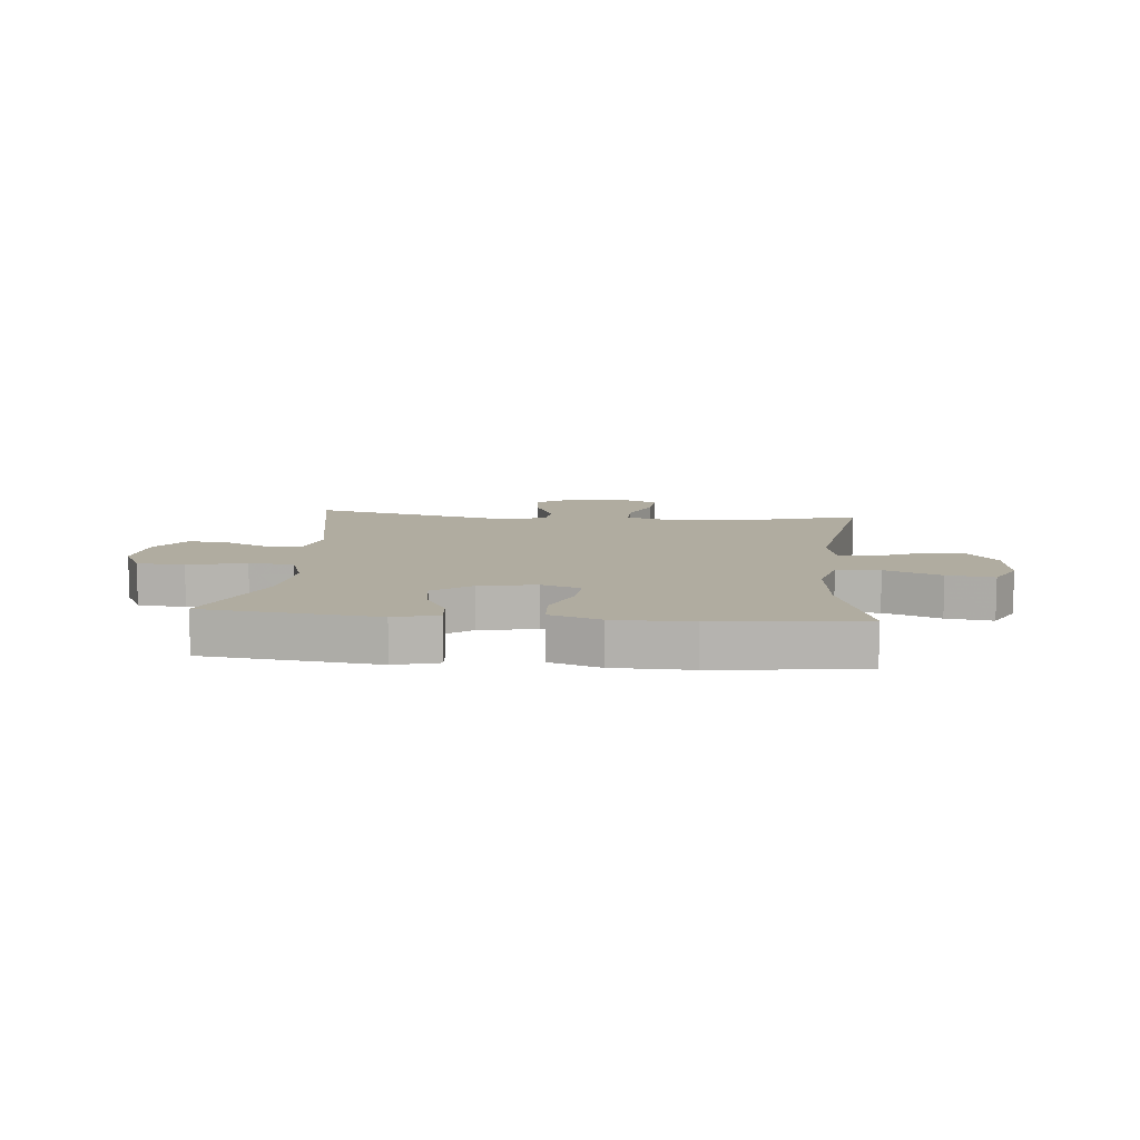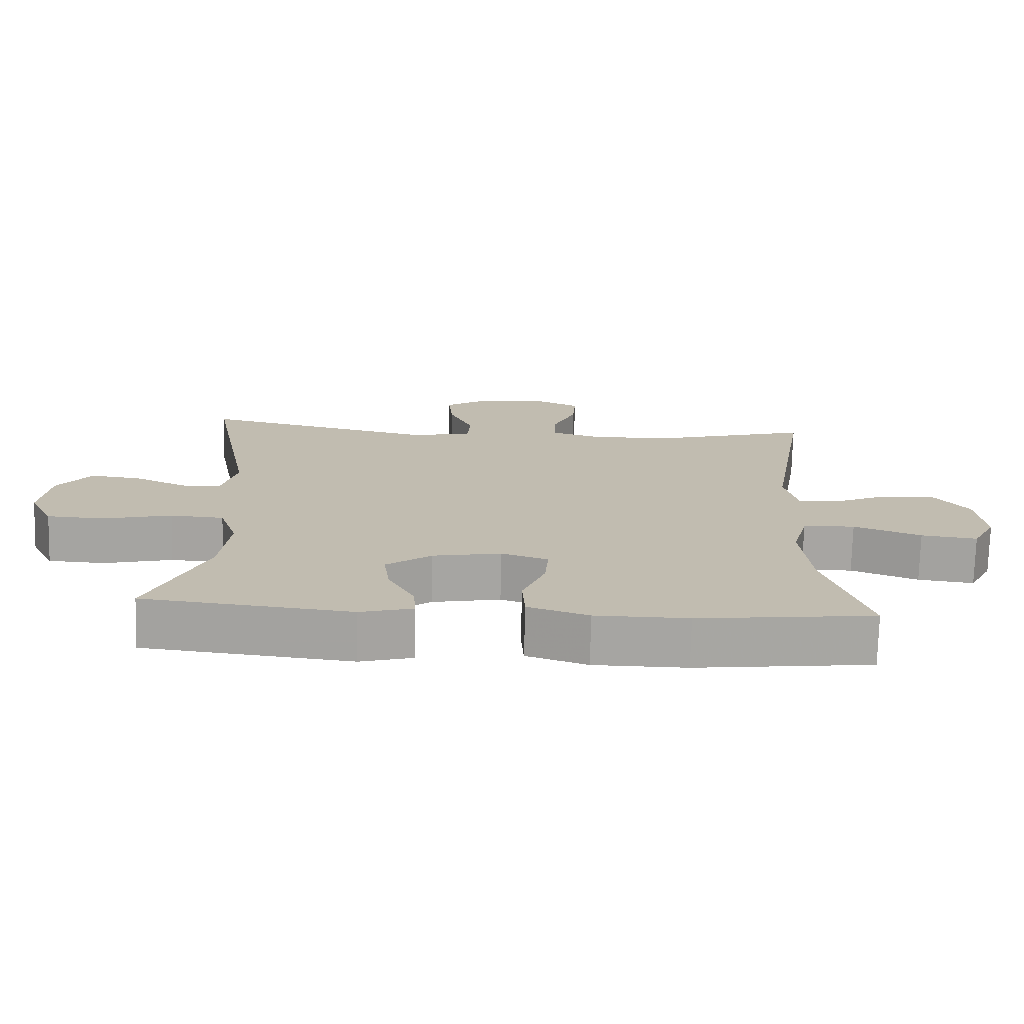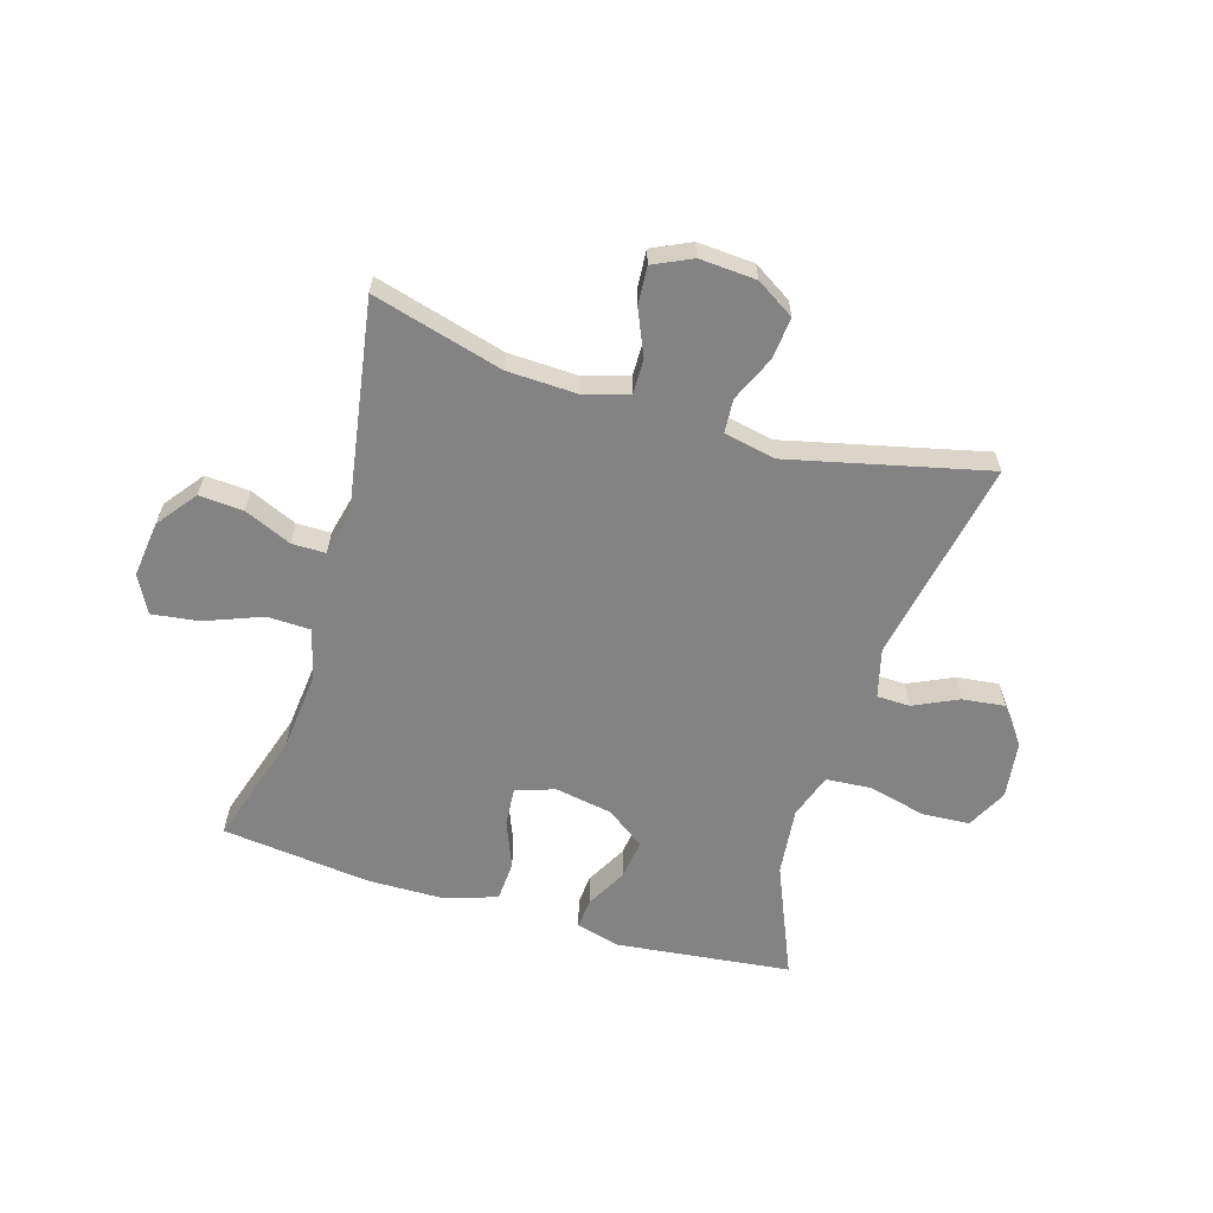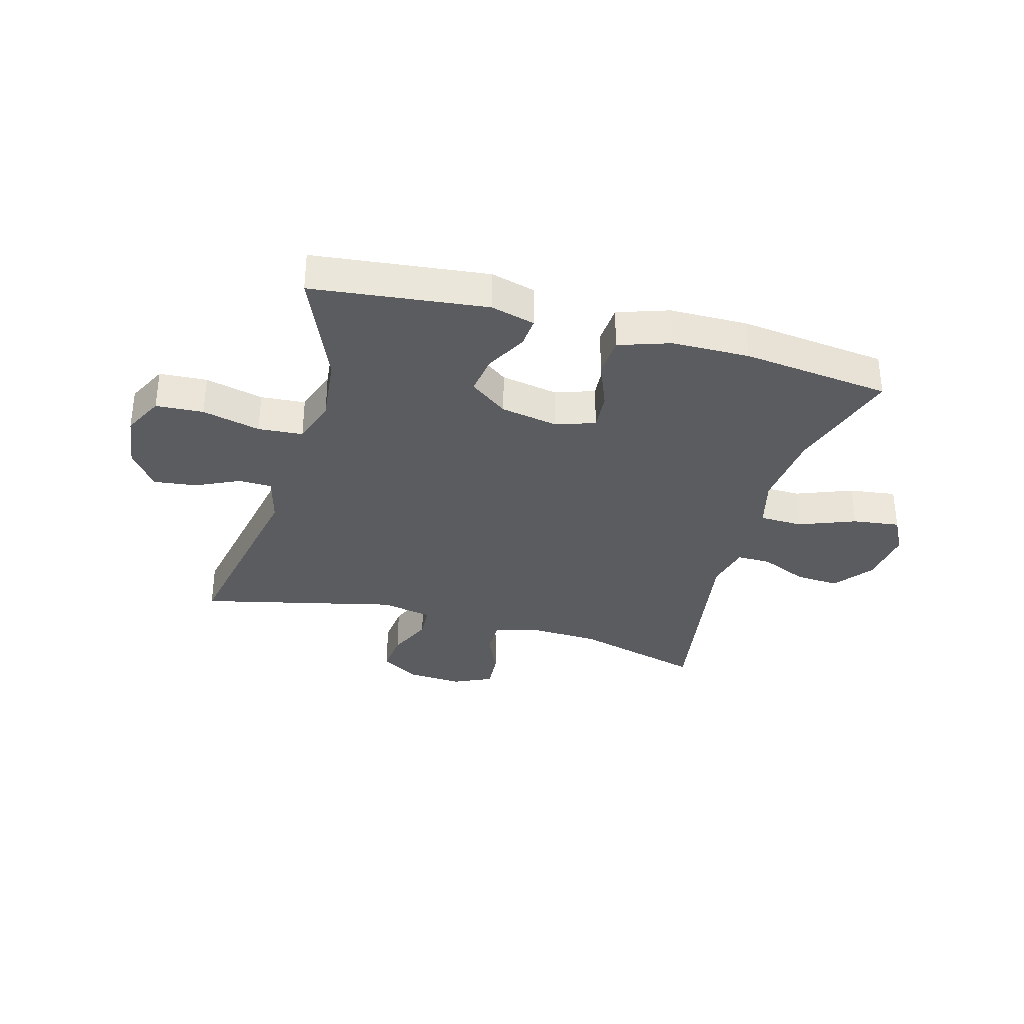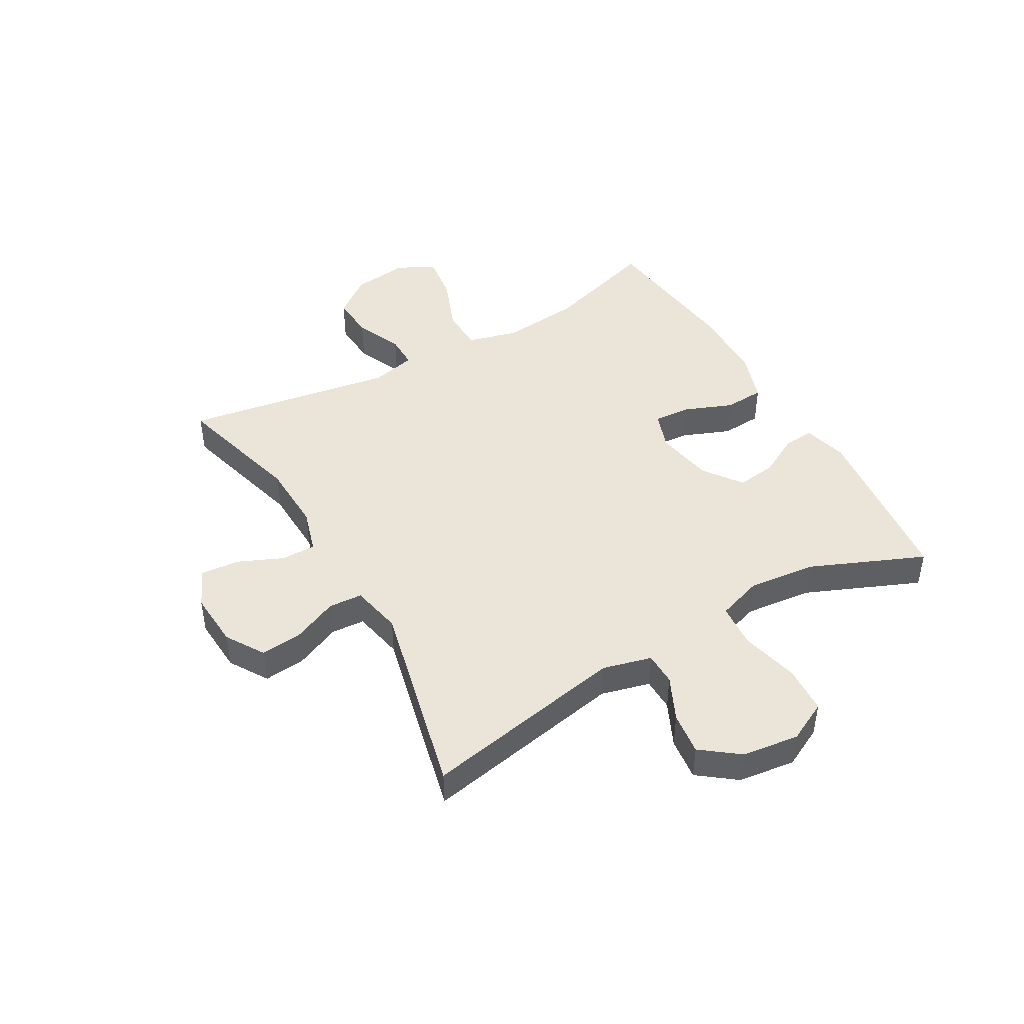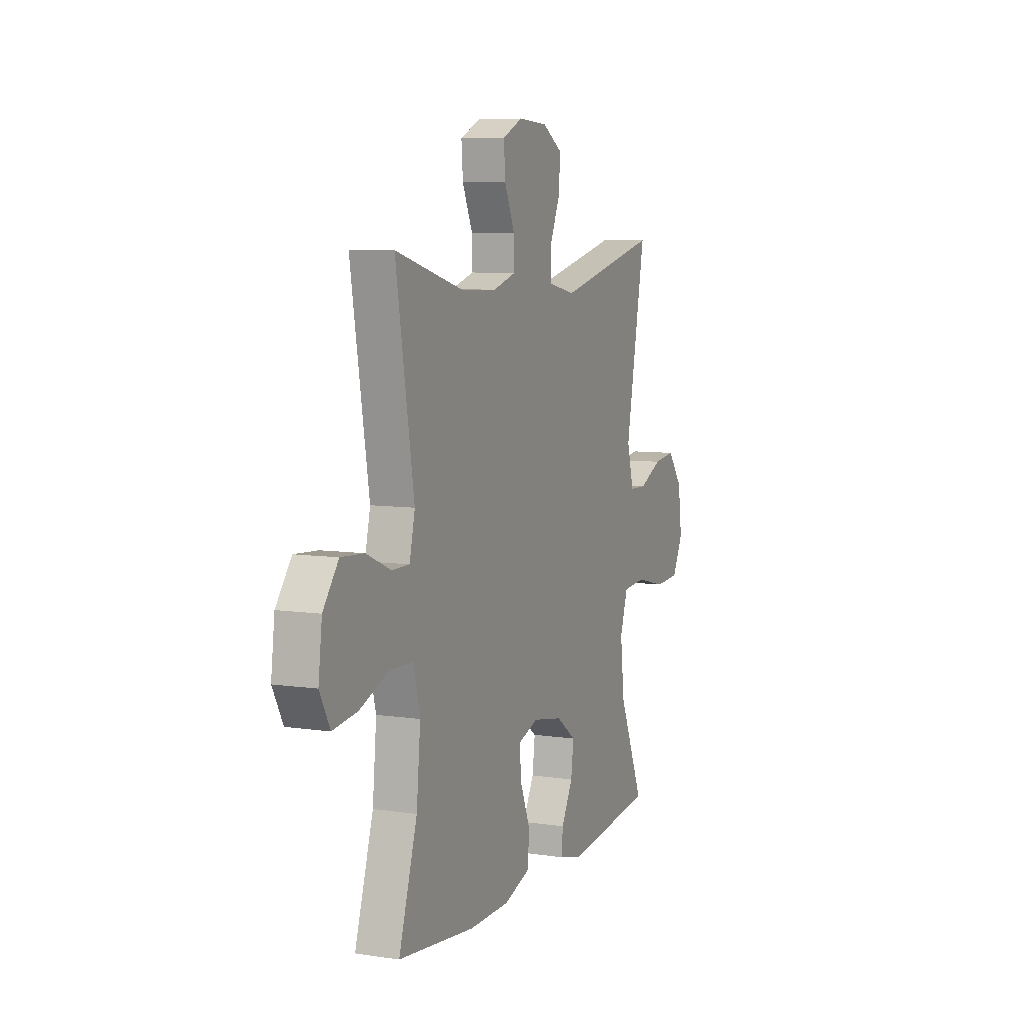
<metadata>
{"format":"obj","ext":"obj","renderer":"f3d","projection":"perspective","resolution":1024,"background":"white","views":[{"elev":9.9,"azim":-174.8,"up":"+Y"},{"elev":-73.8,"azim":178.6,"up":"+Z"},{"elev":-61.1,"azim":-16.9,"up":"+Y"},{"elev":-33.7,"azim":164.3,"up":"+Y"},{"elev":45.1,"azim":60.1,"up":"+Y"},{"elev":7.5,"azim":-67.1,"up":"+Z"}]}
</metadata>
<code>
v -0.5 0.07 0.5
v -0.276 0.07 0.439
v -0.156 0.07 0.435
v -0.08 0.07 0.458
v -0.081 0.07 0.518
v -0.115 0.07 0.595
v -0.12 0.07 0.661
v -0.054 0.07 0.692
v 0.043 0.07 0.686
v 0.109 0.07 0.645
v 0.102 0.07 0.573
v 0.068 0.07 0.495
v 0.072 0.07 0.437
v 0.16 0.07 0.419
v 0.5 0.07 0.5
v 0.434 0.07 0.149
v 0.456 0.07 0.065
v 0.513 0.07 0.064
v 0.589 0.07 0.1
v 0.662 0.07 0.109
v 0.711 0.07 0.045
v 0.724 0.07 -0.053
v 0.689 0.07 -0.123
v 0.607 0.07 -0.128
v 0.507 0.07 -0.104
v 0.43 0.07 -0.11
v 0.404 0.07 -0.188
v 0.417 0.07 -0.305
v 0.5 0.07 -0.5
v 0.2 0.07 -0.535
v 0.124 0.07 -0.515
v 0.128 0.07 -0.463
v 0.166 0.07 -0.392
v 0.175 0.07 -0.324
v 0.109 0.07 -0.276
v 0.01 0.07 -0.258
v -0.057 0.07 -0.281
v -0.052 0.07 -0.346
v -0.019 0.07 -0.428
v -0.023 0.07 -0.497
v -0.111 0.07 -0.527
v -0.245 0.07 -0.529
v -0.5 0.07 -0.5
v -0.439 0.07 -0.303
v -0.426 0.07 -0.167
v -0.449 0.07 -0.08
v -0.524 0.07 -0.078
v -0.621 0.07 -0.116
v -0.702 0.07 -0.127
v -0.736 0.07 -0.063
v -0.724 0.07 0.034
v -0.673 0.07 0.101
v -0.597 0.07 0.096
v -0.516 0.07 0.061
v -0.458 0.07 0.061
v -0.44 0.07 0.139
v -0.5 0 0.5
v -0.276 0 0.439
v -0.156 0 0.435
v -0.08 0 0.458
v -0.081 0 0.518
v -0.115 0 0.595
v -0.12 0 0.661
v -0.054 0 0.692
v 0.043 0 0.686
v 0.109 0 0.645
v 0.102 0 0.573
v 0.068 0 0.495
v 0.072 0 0.437
v 0.16 0 0.419
v 0.5 0 0.5
v 0.434 0 0.149
v 0.456 0 0.065
v 0.513 0 0.064
v 0.589 0 0.1
v 0.662 0 0.109
v 0.711 0 0.045
v 0.724 0 -0.053
v 0.689 0 -0.123
v 0.607 0 -0.128
v 0.507 0 -0.104
v 0.43 0 -0.11
v 0.404 0 -0.188
v 0.417 0 -0.305
v 0.5 0 -0.5
v 0.2 0 -0.535
v 0.124 0 -0.515
v 0.128 0 -0.463
v 0.166 0 -0.392
v 0.175 0 -0.324
v 0.109 0 -0.276
v 0.01 0 -0.258
v -0.057 0 -0.281
v -0.052 0 -0.346
v -0.019 0 -0.428
v -0.023 0 -0.497
v -0.111 0 -0.527
v -0.245 0 -0.529
v -0.5 0 -0.5
v -0.439 0 -0.303
v -0.426 0 -0.167
v -0.449 0 -0.08
v -0.524 0 -0.078
v -0.621 0 -0.116
v -0.702 0 -0.127
v -0.736 0 -0.063
v -0.724 0 0.034
v -0.673 0 0.101
v -0.597 0 0.096
v -0.516 0 0.061
v -0.458 0 0.061
v -0.44 0 0.139
f 51 52 53 54
f 51 54 55
f 50 51 55
f 47 48 49 50
f 46 47 50 55
f 45 46 55 56
f 41 42 43 44
f 41 44 45
f 38 39 40 41
f 37 38 41 45
f 36 37 45 56
f 30 31 32 33
f 28 29 30 33
f 27 28 33 34
f 26 27 34 35
f 22 23 24 25
f 22 25 26
f 21 22 26
f 18 19 20 21
f 17 18 21 26
f 16 17 26 35
f 14 15 16 35
f 9 10 11 12
f 9 12 13
f 8 9 13
f 5 6 7 8
f 4 5 8 13
f 3 4 13 14
f 36 56 1 2
f 14 35 36
f 2 3 14 36
f 110 109 108 107
f 111 110 107
f 111 107 106
f 106 105 104 103
f 111 106 103 102
f 112 111 102 101
f 100 99 98 97
f 101 100 97
f 97 96 95 94
f 101 97 94 93
f 112 101 93 92
f 89 88 87 86
f 89 86 85 84
f 90 89 84 83
f 91 90 83 82
f 81 80 79 78
f 82 81 78
f 82 78 77
f 77 76 75 74
f 82 77 74 73
f 91 82 73 72
f 91 72 71 70
f 68 67 66 65
f 69 68 65
f 69 65 64
f 64 63 62 61
f 69 64 61 60
f 70 69 60 59
f 58 57 112 92
f 92 91 70
f 92 70 59 58
f 1 57 58 2
f 2 58 59 3
f 3 59 60 4
f 4 60 61 5
f 5 61 62 6
f 6 62 63 7
f 7 63 64 8
f 8 64 65 9
f 9 65 66 10
f 10 66 67 11
f 11 67 68 12
f 12 68 69 13
f 13 69 70 14
f 14 70 71 15
f 15 71 72 16
f 16 72 73 17
f 17 73 74 18
f 18 74 75 19
f 19 75 76 20
f 20 76 77 21
f 21 77 78 22
f 22 78 79 23
f 23 79 80 24
f 24 80 81 25
f 25 81 82 26
f 26 82 83 27
f 27 83 84 28
f 28 84 85 29
f 29 85 86 30
f 30 86 87 31
f 31 87 88 32
f 32 88 89 33
f 33 89 90 34
f 34 90 91 35
f 35 91 92 36
f 36 92 93 37
f 37 93 94 38
f 38 94 95 39
f 39 95 96 40
f 40 96 97 41
f 41 97 98 42
f 42 98 99 43
f 43 99 100 44
f 44 100 101 45
f 45 101 102 46
f 46 102 103 47
f 47 103 104 48
f 48 104 105 49
f 49 105 106 50
f 50 106 107 51
f 51 107 108 52
f 52 108 109 53
f 53 109 110 54
f 54 110 111 55
f 55 111 112 56
f 56 112 57 1

</code>
